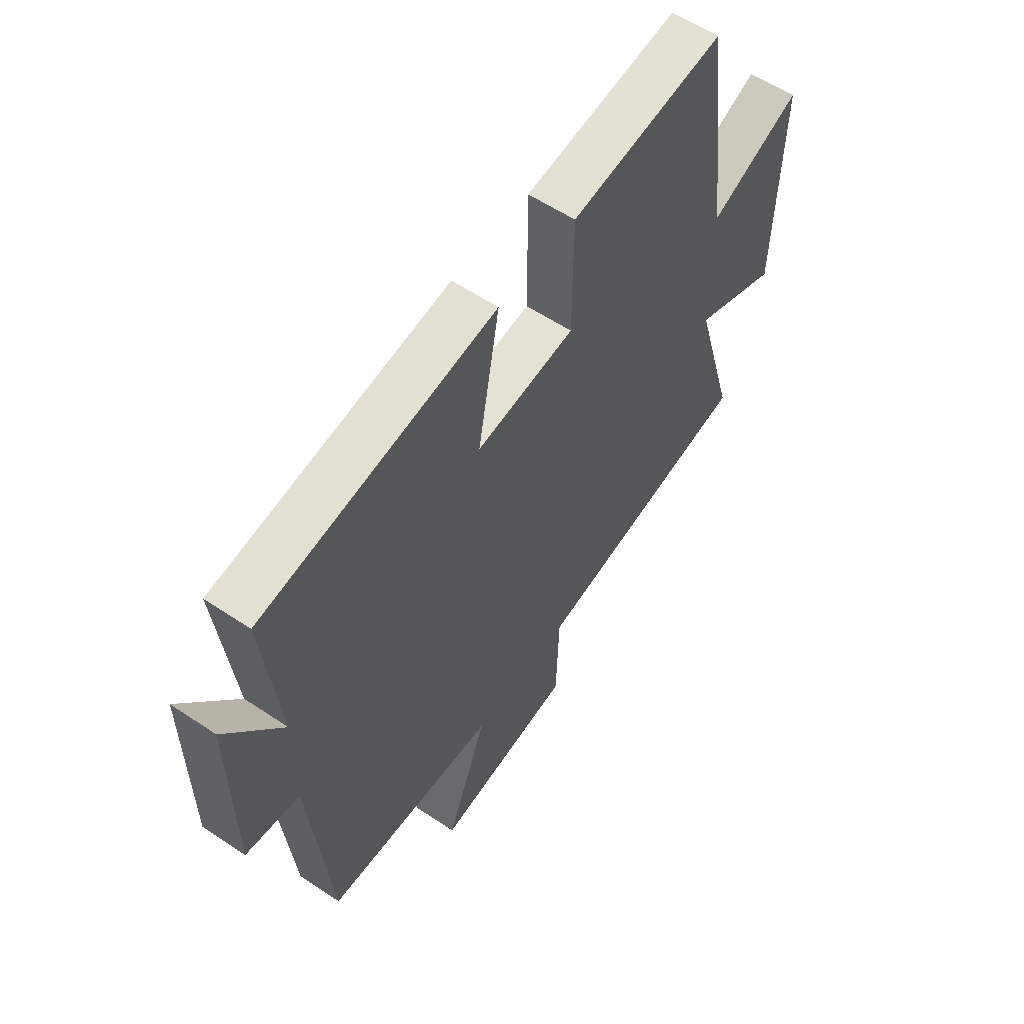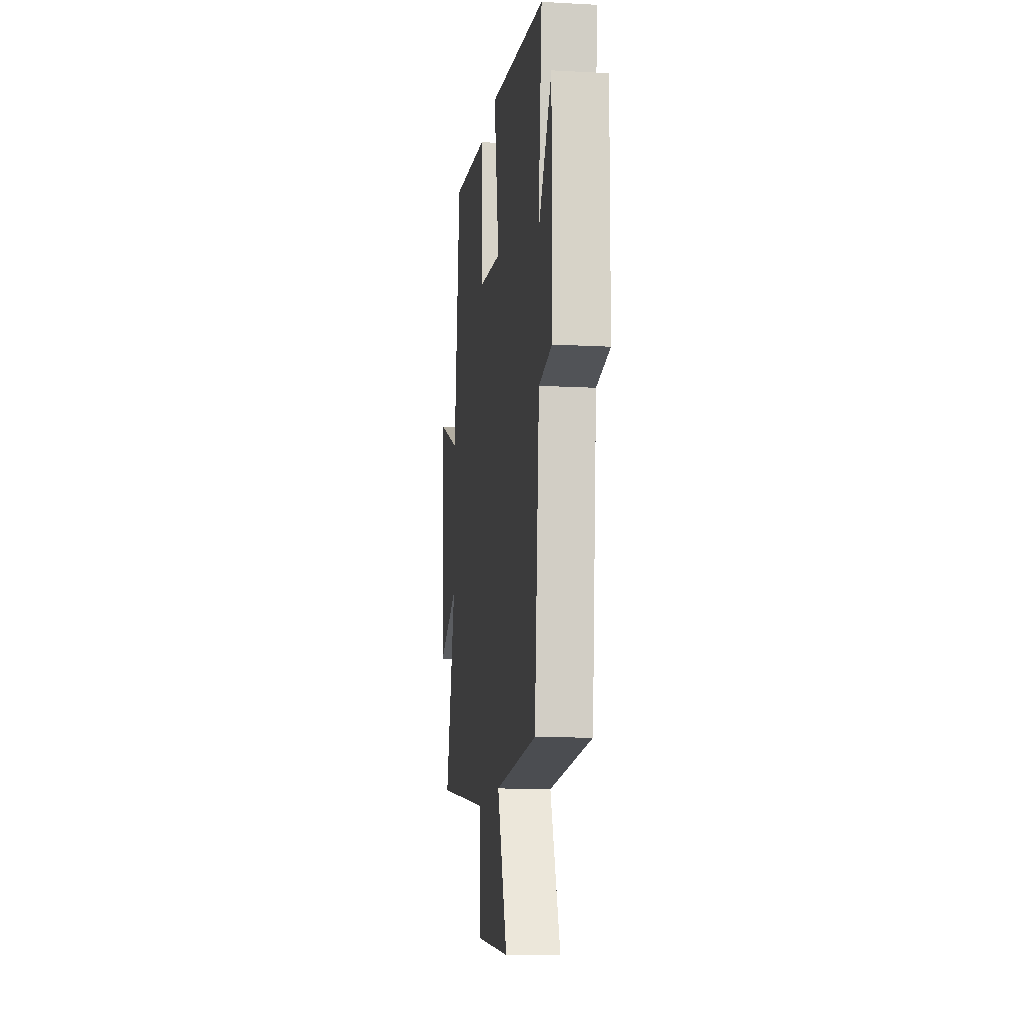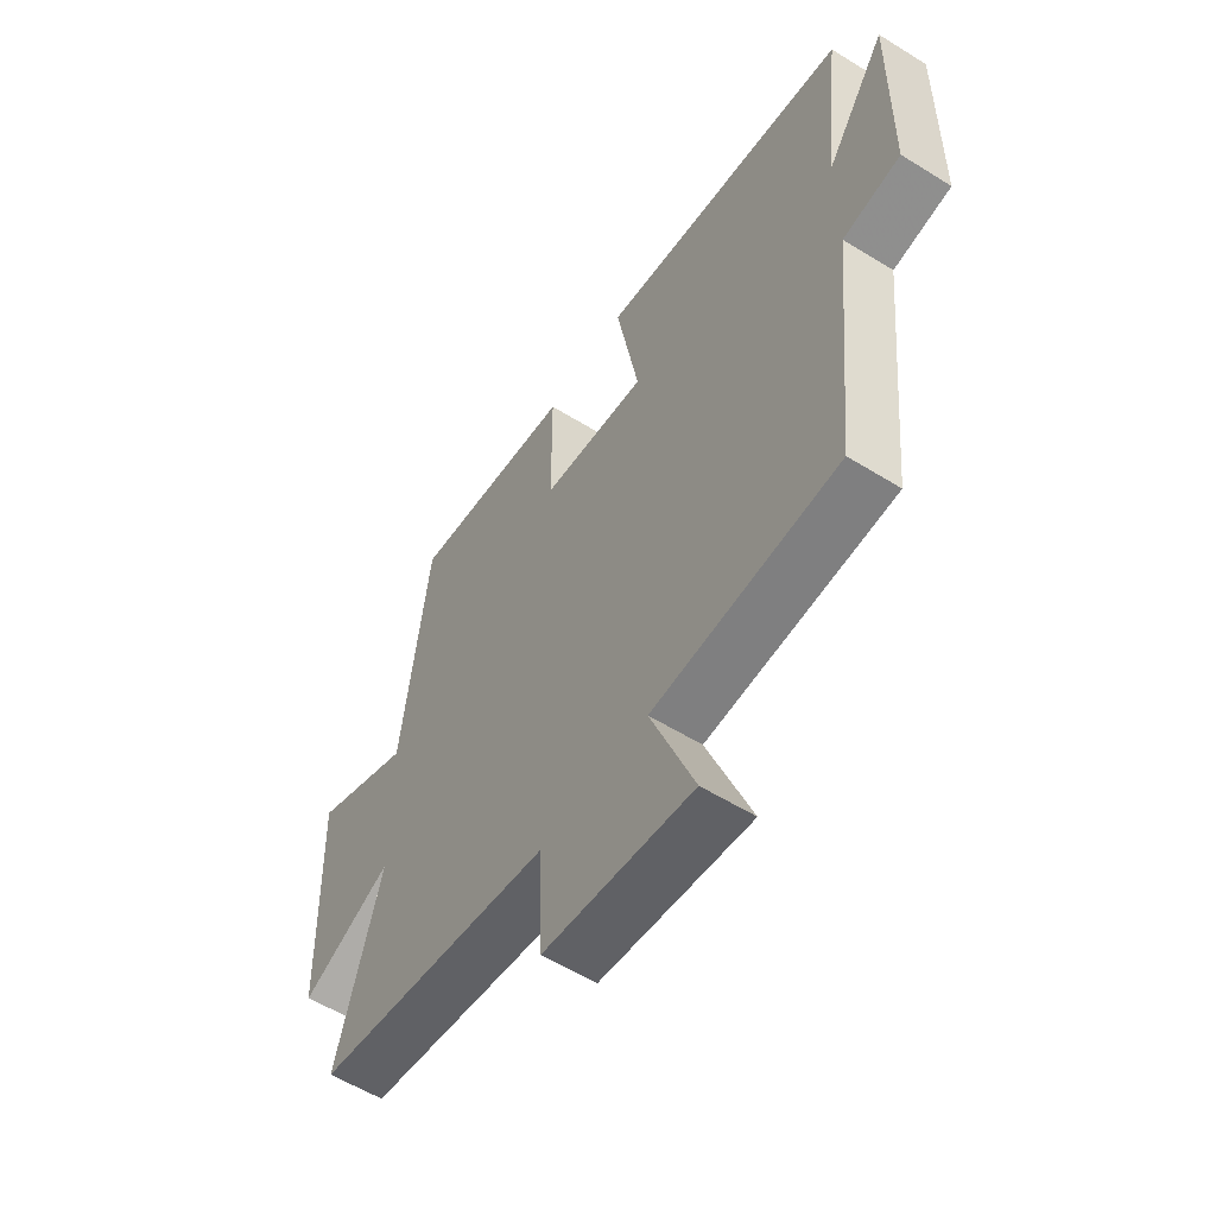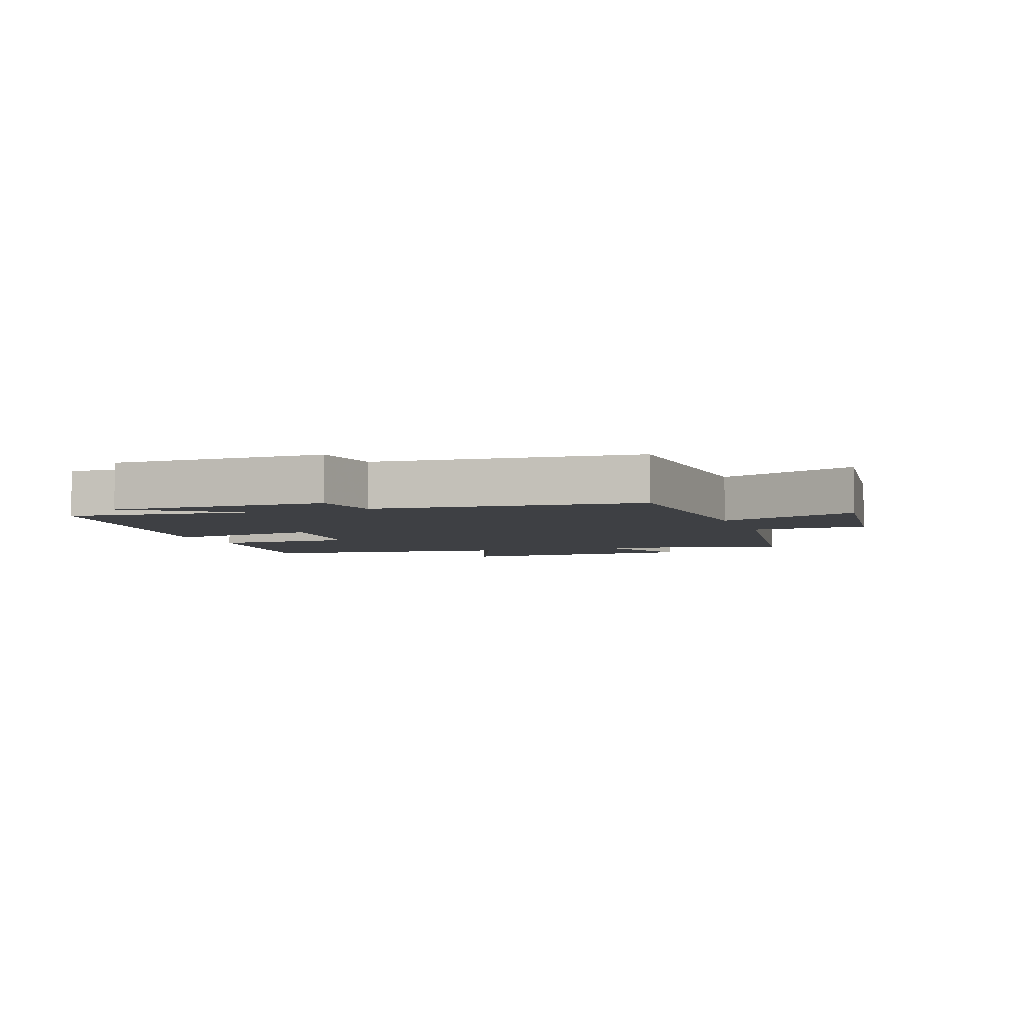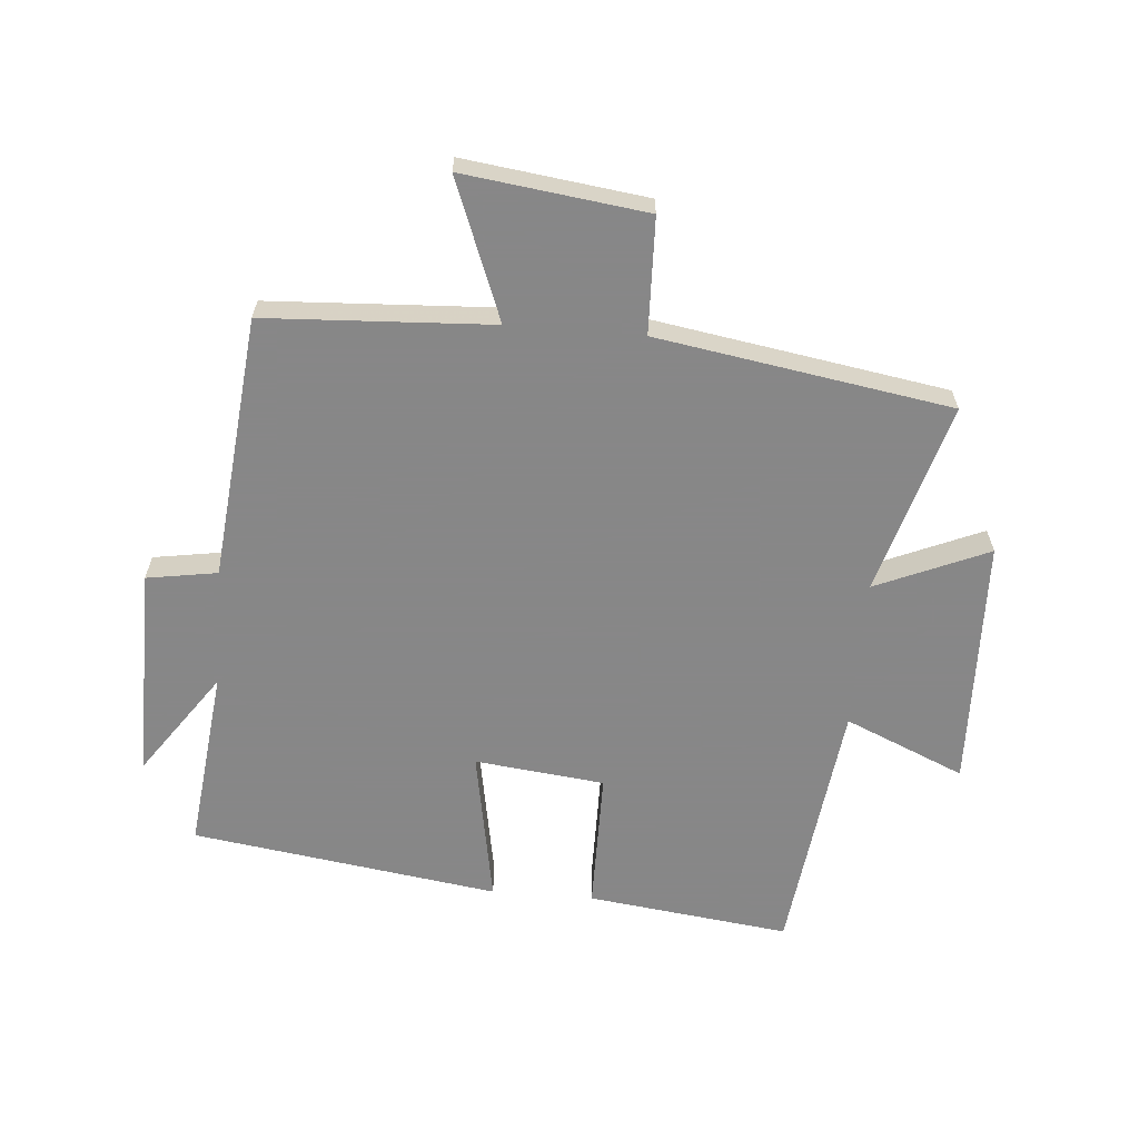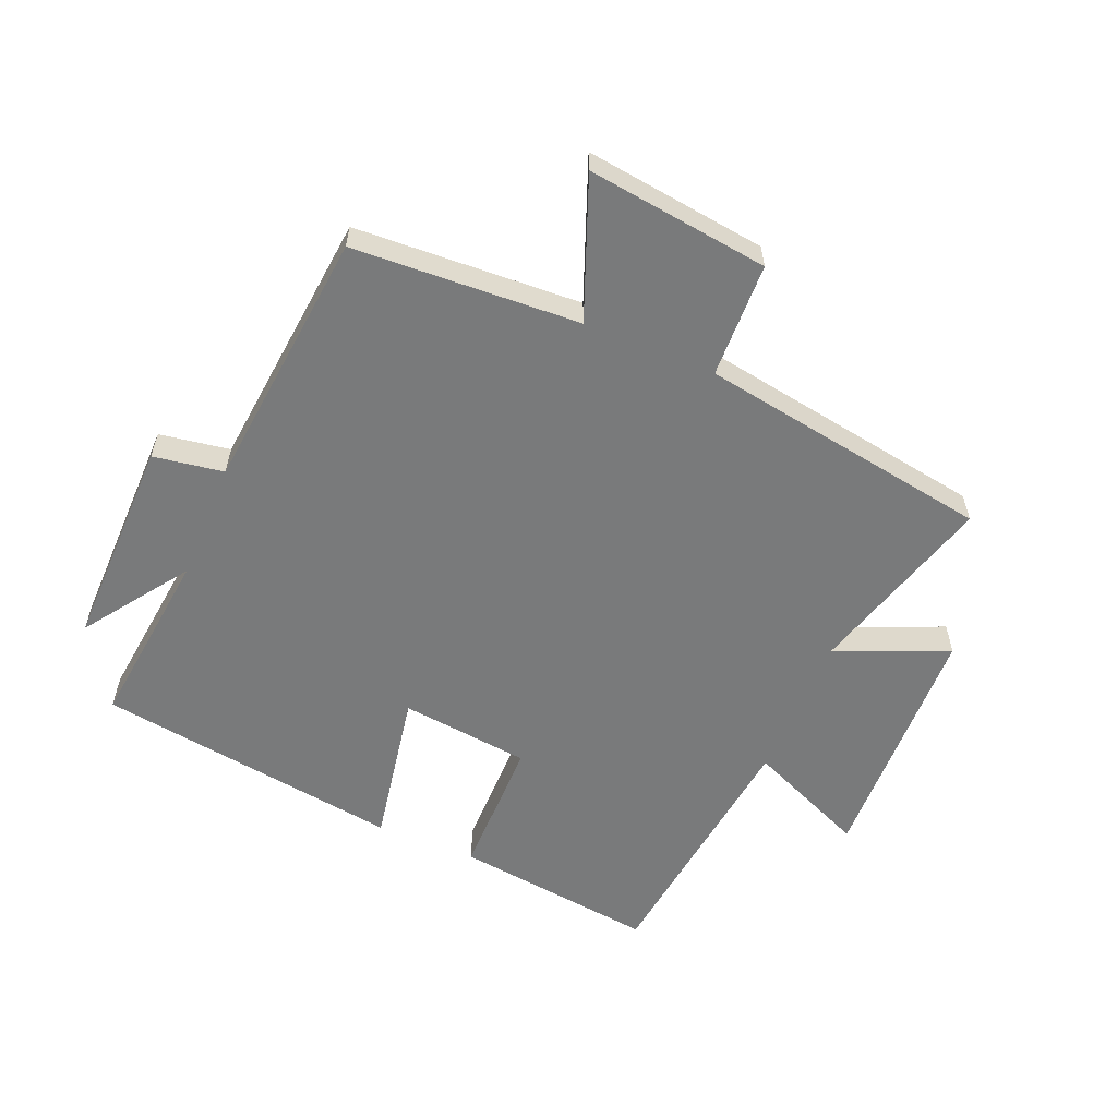
<metadata>
{"format":"obj","ext":"obj","renderer":"f3d","projection":"perspective","resolution":1024,"background":"white","views":[{"elev":57.5,"azim":124.8,"up":"+Z"},{"elev":-13.1,"azim":82.8,"up":"+Z"},{"elev":-57.1,"azim":57.1,"up":"+Z"},{"elev":-4.6,"azim":110.0,"up":"+Y"},{"elev":-62.6,"azim":175.3,"up":"+Y"},{"elev":-58.0,"azim":157.3,"up":"+Y"}]}
</metadata>
<code>
v 0.533 0.07 0.428
v 0.5 0.07 0.135
v 0.617 0.07 0.301
v 0.613 0.07 -0.041
v 0.5 0.07 -0.059
v 0.457 0.07 -0.481
v 0.094 0.07 -0.5
v 0.18 0.07 -0.723
v -0.112 0.07 -0.685
v -0.118 0.07 -0.5
v -0.588 0.07 -0.423
v -0.5 0.07 -0.117
v -0.68 0.07 -0.194
v -0.692 0.07 0.208
v -0.5 0.07 0.125
v -0.448 0.07 0.541
v -0.123 0.07 0.5
v -0.122 0.07 0.273
v 0.086 0.07 0.249
v 0.041 0.07 0.5
v 0.533 0 0.428
v 0.5 0 0.135
v 0.617 0 0.301
v 0.613 0 -0.041
v 0.5 0 -0.059
v 0.457 0 -0.481
v 0.094 0 -0.5
v 0.18 0 -0.723
v -0.112 0 -0.685
v -0.118 0 -0.5
v -0.588 0 -0.423
v -0.5 0 -0.117
v -0.68 0 -0.194
v -0.692 0 0.208
v -0.5 0 0.125
v -0.448 0 0.541
v -0.123 0 0.5
v -0.122 0 0.273
v 0.086 0 0.249
v 0.041 0 0.5
f 19 20 1 2
f 18 19 2
f 15 16 17 18
f 15 18 2
f 12 13 14 15
f 12 15 2
f 10 11 12 2
f 7 8 9 10
f 5 6 7 10
f 5 10 2
f 2 3 4 5
f 22 21 40 39
f 22 39 38
f 38 37 36 35
f 22 38 35
f 35 34 33 32
f 22 35 32
f 22 32 31 30
f 30 29 28 27
f 30 27 26 25
f 22 30 25
f 25 24 23 22
f 1 21 22 2
f 2 22 23 3
f 3 23 24 4
f 4 24 25 5
f 5 25 26 6
f 6 26 27 7
f 7 27 28 8
f 8 28 29 9
f 9 29 30 10
f 10 30 31 11
f 11 31 32 12
f 12 32 33 13
f 13 33 34 14
f 14 34 35 15
f 15 35 36 16
f 16 36 37 17
f 17 37 38 18
f 18 38 39 19
f 19 39 40 20
f 20 40 21 1

</code>
